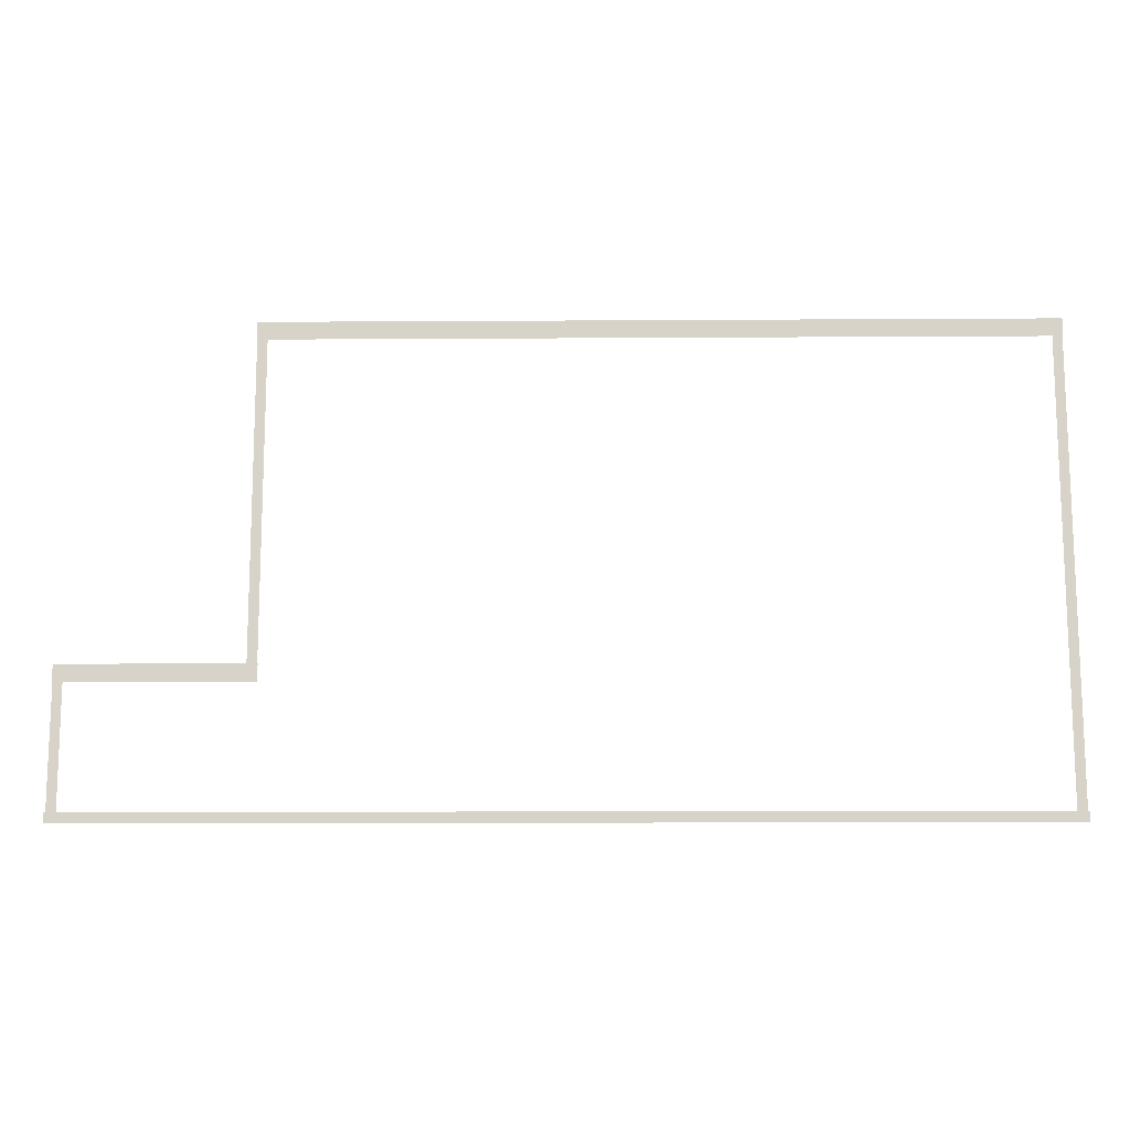
<metadata>
{"format":"obj","ext":"obj","renderer":"f3d","projection":"perspective","resolution":1024,"background":"white","views":[{"elev":-13.2,"azim":-179.2,"up":"+Y"}]}
</metadata>
<code>
v -84.78 -3.56 0.002
v -84.78 -7.21 0.002
v -84.25 -7.21 0.002
v -84.25 -3.56 0.002
v -83.73 -7.21 0.002
v -83.73 -3.56 0.002
v -84.78 0.09095 0.002
v -84.78 -3.56 0.002
v -84.25 -3.56 0.002
v -84.25 0.09095 0.002
v -83.73 -3.56 0.002
v -83.73 0.09095 0.002
v -84.78 3.741 0.002
v -84.78 0.09095 0.002
v -84.25 0.09095 0.002
v -84.25 3.741 0.002
v -83.73 0.09095 0.002
v -83.73 3.741 0.002
v -84.78 7.392 0.002
v -84.78 3.741 0.002
v -84.25 3.741 0.002
v -84.25 7.392 0.002
v -83.73 3.741 0.002
v -83.73 7.392 0.002
v -84.78 11.04 0.002
v -84.78 7.392 0.002
v -84.25 7.392 0.002
v -84.25 11.04 0.002
v -83.73 7.392 0.002
v -83.73 11.04 0.002
v -84.78 14.69 0.002
v -84.78 11.04 0.002
v -84.25 11.04 0.002
v -84.25 14.69 0.002
v -83.73 11.04 0.002
v -83.73 14.69 0.002
v -84.78 18.34 0.002
v -84.78 14.69 0.002
v -84.25 14.69 0.002
v -84.25 18.34 0.002
v -83.73 14.69 0.002
v -83.73 18.34 0.002
v -84.78 21.99 0.002
v -84.78 18.34 0.002
v -84.25 18.34 0.002
v -84.25 21.99 0.002
v -83.73 18.34 0.002
v -83.73 21.99 0.002
v -84.78 25.64 0.002
v -84.78 21.99 0.002
v -84.25 21.99 0.002
v -84.25 25.64 0.002
v -83.73 21.99 0.002
v -83.73 25.64 0.002
v -84.78 29.3 0.002
v -84.78 25.64 0.002
v -84.25 25.64 0.002
v -84.25 29.3 0.002
v -83.73 25.64 0.002
v -83.73 29.3 0.002
v -84.78 32.95 0.002
v -84.78 29.3 0.002
v -84.25 29.3 0.002
v -84.25 32.95 0.002
v -83.73 29.3 0.002
v -83.73 32.95 0.002
v -84.78 36.6 0.002
v -84.78 32.95 0.002
v -84.25 32.95 0.002
v -84.25 36.6 0.002
v -83.73 32.95 0.002
v -83.73 36.6 0.002
v -84.78 40.25 0.002
v -84.78 36.6 0.002
v -84.25 36.6 0.002
v -84.25 40.25 0.002
v -83.73 36.6 0.002
v -83.73 40.25 0.002
v -84.78 43.9 0.002
v -84.78 40.25 0.002
v -84.25 40.25 0.002
v -84.25 43.9 0.002
v -83.73 40.25 0.002
v -83.73 43.9 0.002
v -84.78 43.9 0.002
v -84.25 43.9 0.002
v -83.73 43.9 0.002
v -1.568 40.29 0.002
v -1.568 43.9 0.002
v -2.107 43.9 0.002
v -2.107 40.29 0.002
v -2.646 43.9 0.002
v -2.646 40.29 0.002
v -1.568 36.69 0.002
v -1.568 40.29 0.002
v -2.107 40.29 0.002
v -2.107 36.69 0.002
v -2.646 40.29 0.002
v -2.646 36.69 0.002
v -1.568 33.09 0.002
v -1.568 36.69 0.002
v -2.107 36.69 0.002
v -2.107 33.09 0.002
v -2.646 36.69 0.002
v -2.646 33.09 0.002
v -1.568 29.48 0.002
v -1.568 33.09 0.002
v -2.107 33.09 0.002
v -2.107 29.48 0.002
v -2.646 33.09 0.002
v -2.646 29.48 0.002
v -1.568 25.88 0.002
v -1.568 29.48 0.002
v -2.107 29.48 0.002
v -2.107 25.88 0.002
v -2.646 29.48 0.002
v -2.646 25.88 0.002
v -1.568 22.28 0.002
v -1.568 25.88 0.002
v -2.107 25.88 0.002
v -2.107 22.28 0.002
v -2.646 25.88 0.002
v -2.646 22.28 0.002
v -1.568 18.67 0.002
v -1.568 22.28 0.002
v -2.107 22.28 0.002
v -2.107 18.67 0.002
v -2.646 22.28 0.002
v -2.646 18.67 0.002
v -1.568 15.07 0.002
v -1.568 18.67 0.002
v -2.107 18.67 0.002
v -2.107 15.07 0.002
v -2.646 18.67 0.002
v -2.646 15.07 0.002
v -1.568 11.47 0.002
v -1.568 15.07 0.002
v -2.107 15.07 0.002
v -2.107 11.47 0.002
v -2.646 15.07 0.002
v -2.646 11.47 0.002
v -1.568 7.864 0.002
v -1.568 11.47 0.002
v -2.107 11.47 0.002
v -2.107 7.864 0.002
v -2.646 11.47 0.002
v -2.646 7.864 0.002
v -1.568 7.864 0.002
v -2.107 7.864 0.002
v -2.646 7.864 0.002
v 17.83 4.095 0.002
v 17.83 7.864 0.002
v 17.33 7.864 0.002
v 17.33 4.095 0.002
v 16.82 7.864 0.002
v 16.82 4.095 0.002
v 17.84 0.3269 0.002
v 17.83 4.095 0.002
v 17.33 4.095 0.002
v 17.33 0.3269 0.002
v 16.82 4.095 0.002
v 16.81 0.3269 0.002
v 17.85 -3.442 0.002
v 17.84 0.3269 0.002
v 17.33 0.3269 0.002
v 17.33 -3.442 0.002
v 16.81 0.3269 0.002
v 16.8 -3.442 0.002
v 17.85 -7.21 0.002
v 17.85 -3.442 0.002
v 17.33 -3.442 0.002
v 17.33 -7.21 0.002
v 16.8 -3.442 0.002
v 16.8 -7.21 0.002
v 17.85 -7.21 0.002
v 17.33 -7.21 0.002
v 16.8 -7.21 0.002
v 14.17 -7.769 0.001
v 17.45 -7.769 0.001
v 17.45 -7.21 0.001
v 14.17 -7.21 0.001
v 17.45 -6.652 0.001
v 14.17 -6.652 0.001
v 10.88 -7.769 0.001
v 14.17 -7.769 0.001
v 14.17 -7.21 0.001
v 10.88 -7.21 0.001
v 14.17 -6.652 0.001
v 10.88 -6.652 0.001
v 7.598 -7.769 0.001
v 10.88 -7.769 0.001
v 10.88 -7.21 0.001
v 7.598 -7.21 0.001
v 10.88 -6.652 0.001
v 7.598 -6.652 0.001
v 4.313 -7.769 0.001
v 7.598 -7.769 0.001
v 7.598 -7.21 0.001
v 4.313 -7.21 0.001
v 7.598 -6.652 0.001
v 4.313 -6.652 0.001
v 1.028 -7.769 0.001
v 4.313 -7.769 0.001
v 4.313 -7.21 0.001
v 1.028 -7.21 0.001
v 4.313 -6.652 0.001
v 1.028 -6.652 0.001
v -2.257 -7.769 0.001
v 1.028 -7.769 0.001
v 1.028 -7.21 0.001
v -2.257 -7.21 0.001
v 1.028 -6.652 0.001
v -2.257 -6.652 0.001
v -5.542 -7.769 0.001
v -2.257 -7.769 0.001
v -2.257 -7.21 0.001
v -5.542 -7.21 0.001
v -2.257 -6.652 0.001
v -5.542 -6.652 0.001
v -8.827 -7.769 0.001
v -5.542 -7.769 0.001
v -5.542 -7.21 0.001
v -8.827 -7.21 0.001
v -5.542 -6.652 0.001
v -8.827 -6.652 0.001
v -12.11 -7.769 0.001
v -8.827 -7.769 0.001
v -8.827 -7.21 0.001
v -12.11 -7.21 0.001
v -8.827 -6.652 0.001
v -12.11 -6.652 0.001
v -15.4 -7.769 0.001
v -12.11 -7.769 0.001
v -12.11 -7.21 0.001
v -15.4 -7.21 0.001
v -12.11 -6.652 0.001
v -15.4 -6.652 0.001
v -18.68 -7.769 0.001
v -15.4 -7.769 0.001
v -15.4 -7.21 0.001
v -18.68 -7.21 0.001
v -15.4 -6.652 0.001
v -18.68 -6.652 0.001
v -21.97 -7.769 0.001
v -18.68 -7.769 0.001
v -18.68 -7.21 0.001
v -21.97 -7.21 0.001
v -18.68 -6.652 0.001
v -21.97 -6.652 0.001
v -25.25 -7.769 0.001
v -21.97 -7.769 0.001
v -21.97 -7.21 0.001
v -25.25 -7.21 0.001
v -21.97 -6.652 0.001
v -25.25 -6.652 0.001
v -28.54 -7.769 0.001
v -25.25 -7.769 0.001
v -25.25 -7.21 0.001
v -28.54 -7.21 0.001
v -25.25 -6.652 0.001
v -28.54 -6.652 0.001
v -31.82 -7.769 0.001
v -28.54 -7.769 0.001
v -28.54 -7.21 0.001
v -31.82 -7.21 0.001
v -28.54 -6.652 0.001
v -31.82 -6.652 0.001
v -35.11 -7.769 0.001
v -31.82 -7.769 0.001
v -31.82 -7.21 0.001
v -35.11 -7.21 0.001
v -31.82 -6.652 0.001
v -35.11 -6.652 0.001
v -38.39 -7.769 0.001
v -35.11 -7.769 0.001
v -35.11 -7.21 0.001
v -38.39 -7.21 0.001
v -35.11 -6.652 0.001
v -38.39 -6.652 0.001
v -41.68 -7.769 0.001
v -38.39 -7.769 0.001
v -38.39 -7.21 0.001
v -41.68 -7.21 0.001
v -38.39 -6.652 0.001
v -41.68 -6.652 0.001
v -44.96 -7.769 0.001
v -41.68 -7.769 0.001
v -41.68 -7.21 0.001
v -44.96 -7.21 0.001
v -41.68 -6.652 0.001
v -44.96 -6.652 0.001
v -48.25 -7.769 0.001
v -44.96 -7.769 0.001
v -44.96 -7.21 0.001
v -48.25 -7.21 0.001
v -44.96 -6.652 0.001
v -48.25 -6.652 0.001
v -51.53 -7.769 0.001
v -48.25 -7.769 0.001
v -48.25 -7.21 0.001
v -51.53 -7.21 0.001
v -48.25 -6.652 0.001
v -51.53 -6.652 0.001
v -54.82 -7.769 0.001
v -51.53 -7.769 0.001
v -51.53 -7.21 0.001
v -54.82 -7.21 0.001
v -51.53 -6.652 0.001
v -54.82 -6.652 0.001
v -58.1 -7.769 0.001
v -54.82 -7.769 0.001
v -54.82 -7.21 0.001
v -58.1 -7.21 0.001
v -54.82 -6.652 0.001
v -58.1 -6.652 0.001
v -61.39 -7.769 0.001
v -58.1 -7.769 0.001
v -58.1 -7.21 0.001
v -61.39 -7.21 0.001
v -58.1 -6.652 0.001
v -61.39 -6.652 0.001
v -64.67 -7.769 0.001
v -61.39 -7.769 0.001
v -61.39 -7.21 0.001
v -64.67 -7.21 0.001
v -61.39 -6.652 0.001
v -64.67 -6.652 0.001
v -67.96 -7.769 0.001
v -64.67 -7.769 0.001
v -64.67 -7.21 0.001
v -67.96 -7.21 0.001
v -64.67 -6.652 0.001
v -67.96 -6.652 0.001
v -71.24 -7.769 0.001
v -67.96 -7.769 0.001
v -67.96 -7.21 0.001
v -71.24 -7.21 0.001
v -67.96 -6.652 0.001
v -71.24 -6.652 0.001
v -74.53 -7.769 0.001
v -71.24 -7.769 0.001
v -71.24 -7.21 0.001
v -74.53 -7.21 0.001
v -71.24 -6.652 0.001
v -74.53 -6.652 0.001
v -77.81 -7.769 0.001
v -74.53 -7.769 0.001
v -74.53 -7.21 0.001
v -77.81 -7.21 0.001
v -74.53 -6.652 0.001
v -77.81 -6.652 0.001
v -81.1 -7.769 0.001
v -77.81 -7.769 0.001
v -77.81 -7.21 0.001
v -81.1 -7.21 0.001
v -77.81 -6.652 0.001
v -81.1 -6.652 0.001
v -84.25 -7.769 0.001
v -81.1 -7.769 0.001
v -81.1 -7.21 0.001
v -84.25 -7.21 0.001
v -81.1 -6.652 0.001
v -84.25 -6.652 0.001
v -84.38 -7.769 0.001
v -84.38 -7.21 0.001
v -84.38 -6.652 0.001
v 17.45 -7.769 0.001
v 18.03 -7.769 0.001
v 18.03 -7.21 0.001
v 17.45 -7.21 0.001
v 18.03 -6.652 0.001
v 17.45 -6.652 0.001
v -84.95 -7.769 0.001
v -84.38 -7.769 0.001
v -84.38 -7.21 0.001
v -84.95 -7.21 0.001
v -84.38 -6.652 0.001
v -84.95 -6.652 0.001
v -80.65 44.28 0
v -83.77 44.28 0
v -83.77 43.32 0
v -80.65 43.32 0
v -83.77 42.36 0
v -80.65 42.36 0
v -77.53 44.28 0
v -80.65 44.28 0
v -80.65 43.32 0
v -77.53 43.32 0
v -80.65 42.36 0
v -77.53 42.36 0
v -74.4 44.28 0
v -77.53 44.28 0
v -77.53 43.32 0
v -74.4 43.32 0
v -77.53 42.36 0
v -74.4 42.36 0
v -71.28 44.28 0
v -74.4 44.28 0
v -74.4 43.32 0
v -71.28 43.32 0
v -74.4 42.36 0
v -71.28 42.36 0
v -68.16 44.28 0
v -71.28 44.28 0
v -71.28 43.32 0
v -68.16 43.32 0
v -71.28 42.36 0
v -68.16 42.36 0
v -65.03 44.28 0
v -68.16 44.28 0
v -68.16 43.32 0
v -65.03 43.32 0
v -68.16 42.36 0
v -65.03 42.36 0
v -61.91 44.28 0
v -65.03 44.28 0
v -65.03 43.32 0
v -61.91 43.32 0
v -65.03 42.36 0
v -61.91 42.36 0
v -58.79 44.28 0
v -61.91 44.28 0
v -61.91 43.32 0
v -58.79 43.32 0
v -61.91 42.36 0
v -58.79 42.36 0
v -55.67 44.28 0
v -58.79 44.28 0
v -58.79 43.32 0
v -55.67 43.32 0
v -58.79 42.36 0
v -55.67 42.36 0
v -52.54 44.28 0
v -55.67 44.28 0
v -55.67 43.32 0
v -52.54 43.32 0
v -55.67 42.36 0
v -52.54 42.36 0
v -49.42 44.28 0
v -52.54 44.28 0
v -52.54 43.32 0
v -49.42 43.32 0
v -52.54 42.36 0
v -49.42 42.36 0
v -46.3 44.28 0
v -49.42 44.28 0
v -49.42 43.32 0
v -46.3 43.32 0
v -49.42 42.36 0
v -46.3 42.36 0
v -43.17 44.28 0
v -46.3 44.28 0
v -46.3 43.32 0
v -43.17 43.32 0
v -46.3 42.36 0
v -43.17 42.36 0
v -40.05 44.28 0
v -43.17 44.28 0
v -43.17 43.32 0
v -40.05 43.32 0
v -43.17 42.36 0
v -40.05 42.36 0
v -36.93 44.28 0
v -40.05 44.28 0
v -40.05 43.32 0
v -36.93 43.32 0
v -40.05 42.36 0
v -36.93 42.36 0
v -33.8 44.28 0
v -36.93 44.28 0
v -36.93 43.32 0
v -33.8 43.32 0
v -36.93 42.36 0
v -33.8 42.36 0
v -30.68 44.28 0
v -33.8 44.28 0
v -33.8 43.32 0
v -30.68 43.32 0
v -33.8 42.36 0
v -30.68 42.36 0
v -27.56 44.28 0
v -30.68 44.28 0
v -30.68 43.32 0
v -27.56 43.32 0
v -30.68 42.36 0
v -27.56 42.36 0
v -24.44 44.28 0
v -27.56 44.28 0
v -27.56 43.32 0
v -24.44 43.32 0
v -27.56 42.36 0
v -24.44 42.36 0
v -21.31 44.28 0
v -24.44 44.28 0
v -24.44 43.32 0
v -21.31 43.32 0
v -24.44 42.36 0
v -21.31 42.36 0
v -18.19 44.28 0
v -21.31 44.28 0
v -21.31 43.32 0
v -18.19 43.32 0
v -21.31 42.36 0
v -18.19 42.36 0
v -15.07 44.28 0
v -18.19 44.28 0
v -18.19 43.32 0
v -15.07 43.32 0
v -18.19 42.36 0
v -15.07 42.36 0
v -11.94 44.28 0
v -15.07 44.28 0
v -15.07 43.32 0
v -11.94 43.32 0
v -15.07 42.36 0
v -11.94 42.36 0
v -8.822 44.28 0
v -11.94 44.28 0
v -11.94 43.32 0
v -8.822 43.32 0
v -11.94 42.36 0
v -8.822 42.36 0
v -5.699 44.28 0
v -8.822 44.28 0
v -8.822 43.32 0
v -5.699 43.32 0
v -8.822 42.36 0
v -5.699 42.36 0
v -2.576 44.28 0
v -5.699 44.28 0
v -5.699 43.32 0
v -2.576 43.32 0
v -5.699 42.36 0
v -2.576 42.36 0
v -83.77 44.28 0
v -84.85 44.28 0
v -84.85 43.32 0
v -83.77 43.32 0
v -84.85 42.36 0
v -83.77 42.36 0
v -2.107 44.28 0
v -2.576 44.28 0
v -2.576 43.32 0
v -2.107 43.32 0
v -2.576 42.36 0
v -2.107 42.36 0
v -1.533 44.28 0
v -1.533 43.32 0
v -1.533 42.36 0
v 1.456 8.247 0
v -1.624 8.248 0
v -1.624 7.287 0
v 1.456 7.289 0
v -1.624 6.326 0
v 1.456 6.331 0
v 4.536 8.244 0
v 1.456 8.247 0
v 1.456 7.289 0
v 4.536 7.293 0
v 1.456 6.331 0
v 4.536 6.342 0
v 7.616 8.241 0
v 4.536 8.244 0
v 4.536 7.293 0
v 7.616 7.298 0
v 4.536 6.342 0
v 7.616 6.356 0
v 10.7 8.237 0
v 7.616 8.241 0
v 7.616 7.298 0
v 10.7 7.304 0
v 7.616 6.356 0
v 10.7 6.37 0
v 13.78 8.235 0
v 10.7 8.237 0
v 10.7 7.304 0
v 13.78 7.307 0
v 10.7 6.37 0
v 13.78 6.38 0
v 16.86 8.234 0
v 13.78 8.235 0
v 13.78 7.307 0
v 16.86 7.309 0
v 13.78 6.38 0
v 16.86 6.385 0
v -1.624 8.248 0
v -2.698 8.248 0
v -2.698 7.287 0
v -1.624 7.287 0
v -2.698 6.326 0
v -1.624 6.326 0
v 17.33 8.234 0
v 16.86 8.234 0
v 16.86 7.309 0
v 17.33 7.309 0
v 16.86 6.385 0
v 17.33 6.385 0
v 17.9 8.234 0
v 17.9 7.309 0
v 17.9 6.385 0
g Terrain_1587_1
f 1 3 2
f 4 3 1
f 4 5 3
f 6 5 4
f 7 9 8
f 10 9 7
f 10 11 9
f 12 11 10
f 13 15 14
f 16 15 13
f 16 17 15
f 18 17 16
f 19 21 20
f 22 21 19
f 22 23 21
f 24 23 22
f 25 27 26
f 28 27 25
f 28 29 27
f 30 29 28
f 31 33 32
f 34 33 31
f 34 35 33
f 36 35 34
f 37 39 38
f 40 39 37
f 40 41 39
f 42 41 40
f 43 45 44
f 46 45 43
f 46 47 45
f 48 47 46
f 49 51 50
f 52 51 49
f 52 53 51
f 54 53 52
f 55 57 56
f 58 57 55
f 58 59 57
f 60 59 58
f 61 63 62
f 64 63 61
f 64 65 63
f 66 65 64
f 67 69 68
f 70 69 67
f 70 71 69
f 72 71 70
f 73 75 74
f 76 75 73
f 76 77 75
f 78 77 76
f 79 81 80
f 82 81 79
f 82 83 81
f 84 83 82
f 85 82 79
f 86 82 85
f 86 84 82
f 87 84 86
f 88 90 89
f 91 90 88
f 91 92 90
f 93 92 91
f 94 96 95
f 97 96 94
f 97 98 96
f 99 98 97
f 100 102 101
f 103 102 100
f 103 104 102
f 105 104 103
f 106 108 107
f 109 108 106
f 109 110 108
f 111 110 109
f 112 114 113
f 115 114 112
f 115 116 114
f 117 116 115
f 118 120 119
f 121 120 118
f 121 122 120
f 123 122 121
f 124 126 125
f 127 126 124
f 127 128 126
f 129 128 127
f 130 132 131
f 133 132 130
f 133 134 132
f 135 134 133
f 136 138 137
f 139 138 136
f 139 140 138
f 141 140 139
f 142 144 143
f 145 144 142
f 145 146 144
f 147 146 145
f 148 145 142
f 149 145 148
f 149 147 145
f 150 147 149
f 151 153 152
f 154 153 151
f 154 155 153
f 156 155 154
f 157 159 158
f 160 159 157
f 160 161 159
f 162 161 160
f 163 165 164
f 166 165 163
f 166 167 165
f 168 167 166
f 169 171 170
f 172 171 169
f 172 173 171
f 174 173 172
f 175 172 169
f 176 172 175
f 176 174 172
f 177 174 176
f 178 180 179
f 181 180 178
f 181 182 180
f 183 182 181
f 184 186 185
f 187 186 184
f 187 188 186
f 189 188 187
f 190 192 191
f 193 192 190
f 193 194 192
f 195 194 193
f 196 198 197
f 199 198 196
f 199 200 198
f 201 200 199
f 202 204 203
f 205 204 202
f 205 206 204
f 207 206 205
f 208 210 209
f 211 210 208
f 211 212 210
f 213 212 211
f 214 216 215
f 217 216 214
f 217 218 216
f 219 218 217
f 220 222 221
f 223 222 220
f 223 224 222
f 225 224 223
f 226 228 227
f 229 228 226
f 229 230 228
f 231 230 229
f 232 234 233
f 235 234 232
f 235 236 234
f 237 236 235
f 238 240 239
f 241 240 238
f 241 242 240
f 243 242 241
f 244 246 245
f 247 246 244
f 247 248 246
f 249 248 247
f 250 252 251
f 253 252 250
f 253 254 252
f 255 254 253
f 256 258 257
f 259 258 256
f 259 260 258
f 261 260 259
f 262 264 263
f 265 264 262
f 265 266 264
f 267 266 265
f 268 270 269
f 271 270 268
f 271 272 270
f 273 272 271
f 274 276 275
f 277 276 274
f 277 278 276
f 279 278 277
f 280 282 281
f 283 282 280
f 283 284 282
f 285 284 283
f 286 288 287
f 289 288 286
f 289 290 288
f 291 290 289
f 292 294 293
f 295 294 292
f 295 296 294
f 297 296 295
f 298 300 299
f 301 300 298
f 301 302 300
f 303 302 301
f 304 306 305
f 307 306 304
f 307 308 306
f 309 308 307
f 310 312 311
f 313 312 310
f 313 314 312
f 315 314 313
f 316 318 317
f 319 318 316
f 319 320 318
f 321 320 319
f 322 324 323
f 325 324 322
f 325 326 324
f 327 326 325
f 328 330 329
f 331 330 328
f 331 332 330
f 333 332 331
f 334 336 335
f 337 336 334
f 337 338 336
f 339 338 337
f 340 342 341
f 343 342 340
f 343 344 342
f 345 344 343
f 346 348 347
f 349 348 346
f 349 350 348
f 351 350 349
f 352 354 353
f 355 354 352
f 355 356 354
f 357 356 355
f 358 360 359
f 361 360 358
f 361 362 360
f 363 362 361
f 364 361 358
f 365 361 364
f 365 363 361
f 366 363 365
f 367 369 368
f 370 369 367
f 370 371 369
f 372 371 370
f 373 375 374
f 376 375 373
f 376 377 375
f 378 377 376
f 379 381 380
f 382 381 379
f 382 383 381
f 384 383 382
f 385 387 386
f 388 387 385
f 388 389 387
f 390 389 388
f 391 393 392
f 394 393 391
f 394 395 393
f 396 395 394
f 397 399 398
f 400 399 397
f 400 401 399
f 402 401 400
f 403 405 404
f 406 405 403
f 406 407 405
f 408 407 406
f 409 411 410
f 412 411 409
f 412 413 411
f 414 413 412
f 415 417 416
f 418 417 415
f 418 419 417
f 420 419 418
f 421 423 422
f 424 423 421
f 424 425 423
f 426 425 424
f 427 429 428
f 430 429 427
f 430 431 429
f 432 431 430
f 433 435 434
f 436 435 433
f 436 437 435
f 438 437 436
f 439 441 440
f 442 441 439
f 442 443 441
f 444 443 442
f 445 447 446
f 448 447 445
f 448 449 447
f 450 449 448
f 451 453 452
f 454 453 451
f 454 455 453
f 456 455 454
f 457 459 458
f 460 459 457
f 460 461 459
f 462 461 460
f 463 465 464
f 466 465 463
f 466 467 465
f 468 467 466
f 469 471 470
f 472 471 469
f 472 473 471
f 474 473 472
f 475 477 476
f 478 477 475
f 478 479 477
f 480 479 478
f 481 483 482
f 484 483 481
f 484 485 483
f 486 485 484
f 487 489 488
f 490 489 487
f 490 491 489
f 492 491 490
f 493 495 494
f 496 495 493
f 496 497 495
f 498 497 496
f 499 501 500
f 502 501 499
f 502 503 501
f 504 503 502
f 505 507 506
f 508 507 505
f 508 509 507
f 510 509 508
f 511 513 512
f 514 513 511
f 514 515 513
f 516 515 514
f 517 519 518
f 520 519 517
f 520 521 519
f 522 521 520
f 523 525 524
f 526 525 523
f 526 527 525
f 528 527 526
f 529 531 530
f 532 531 529
f 532 533 531
f 534 533 532
f 535 537 536
f 538 537 535
f 538 539 537
f 540 539 538
f 541 543 542
f 544 543 541
f 544 545 543
f 546 545 544
f 547 544 541
f 548 544 547
f 548 546 544
f 549 546 548
f 550 552 551
f 553 552 550
f 553 554 552
f 555 554 553
f 556 558 557
f 559 558 556
f 559 560 558
f 561 560 559
f 562 564 563
f 565 564 562
f 565 566 564
f 567 566 565
f 568 570 569
f 571 570 568
f 571 572 570
f 573 572 571
f 574 576 575
f 577 576 574
f 577 578 576
f 579 578 577
f 580 582 581
f 583 582 580
f 583 584 582
f 585 584 583
f 586 588 587
f 589 588 586
f 589 590 588
f 591 590 589
f 592 594 593
f 595 594 592
f 595 596 594
f 597 596 595
f 598 595 592
f 599 595 598
f 599 597 595
f 600 597 599

</code>
